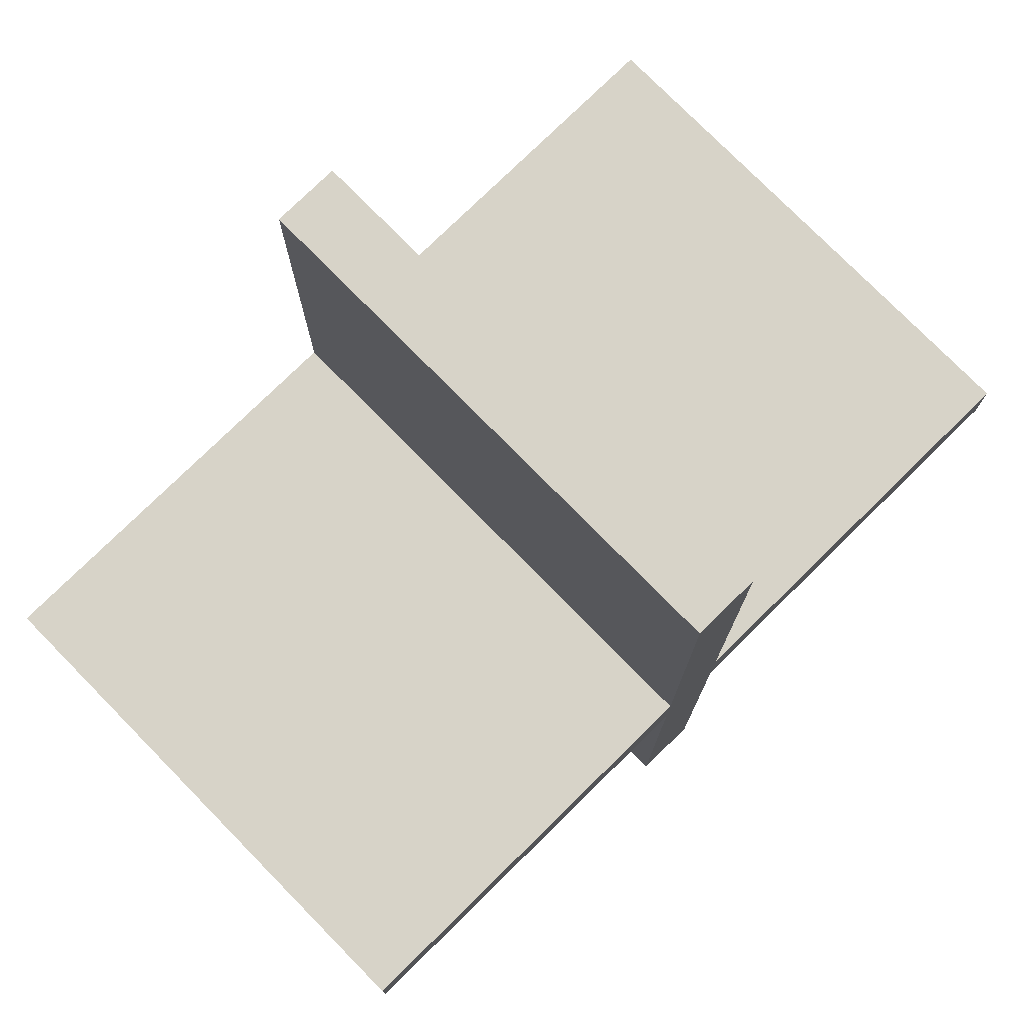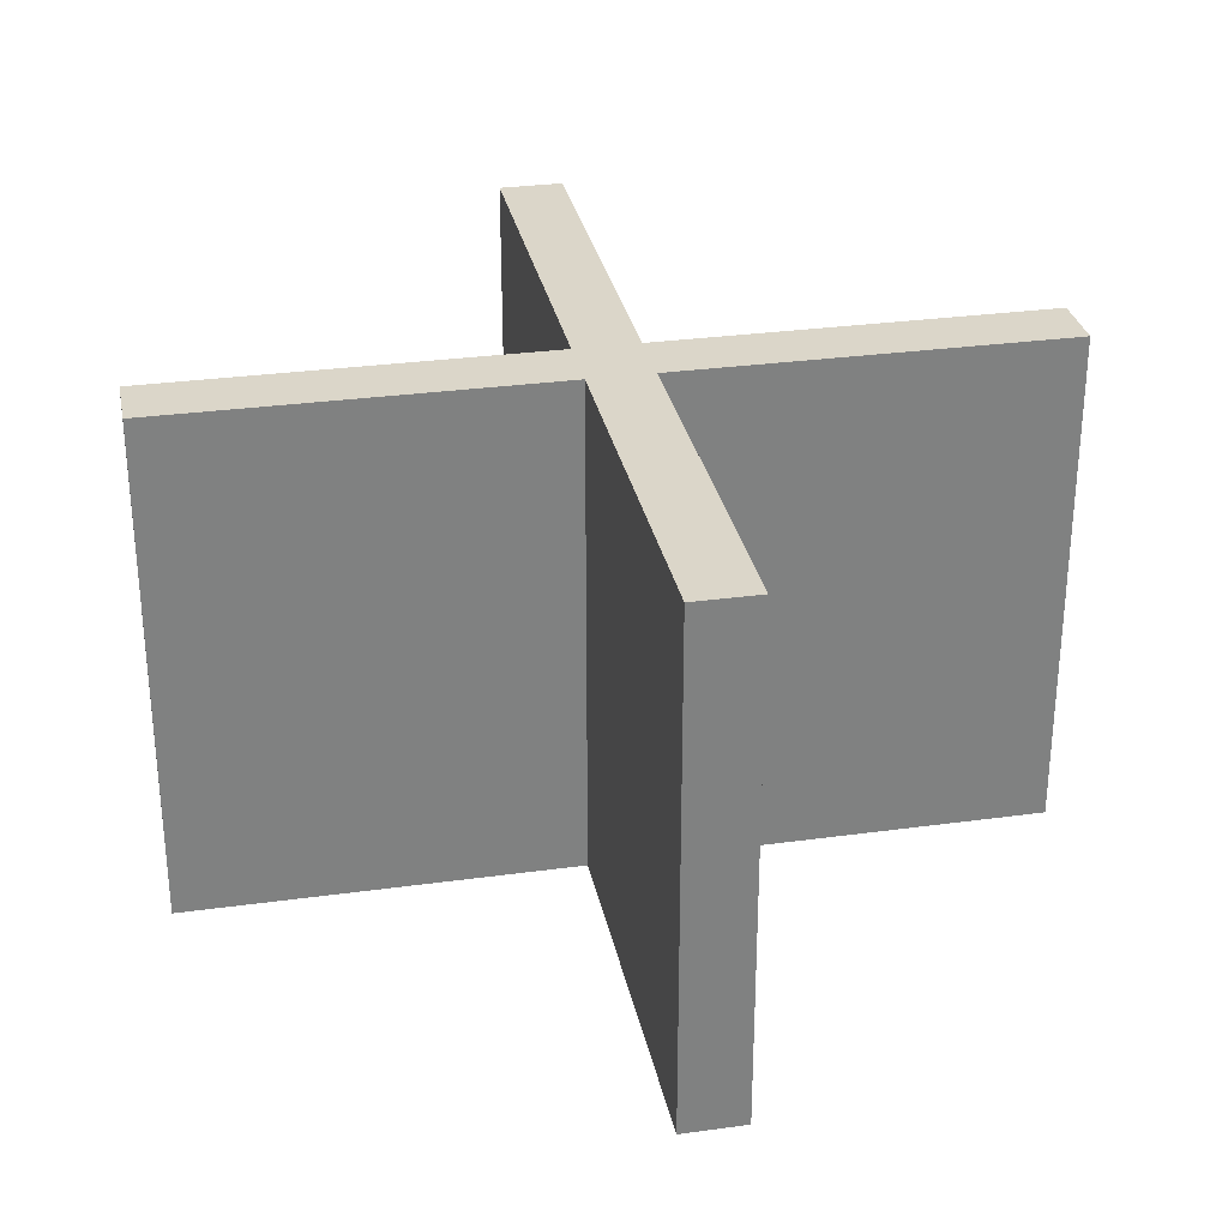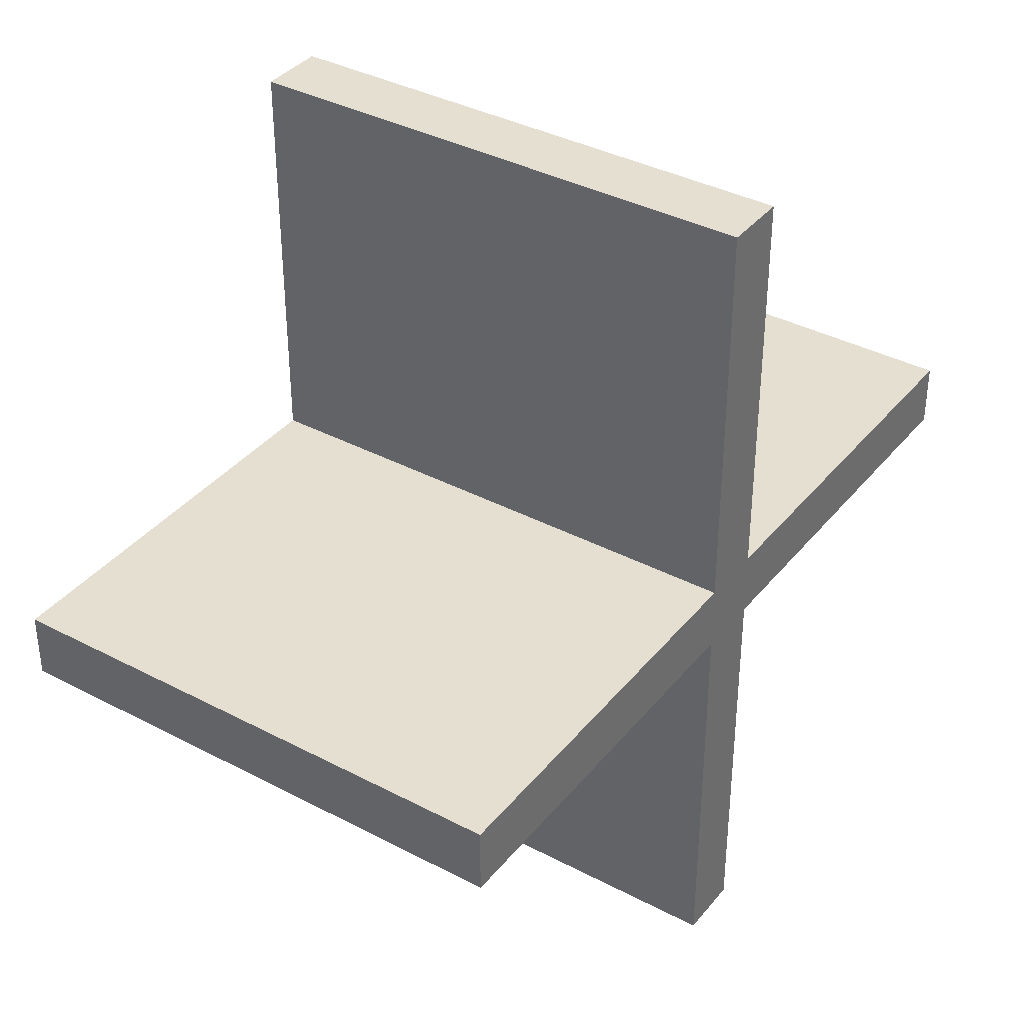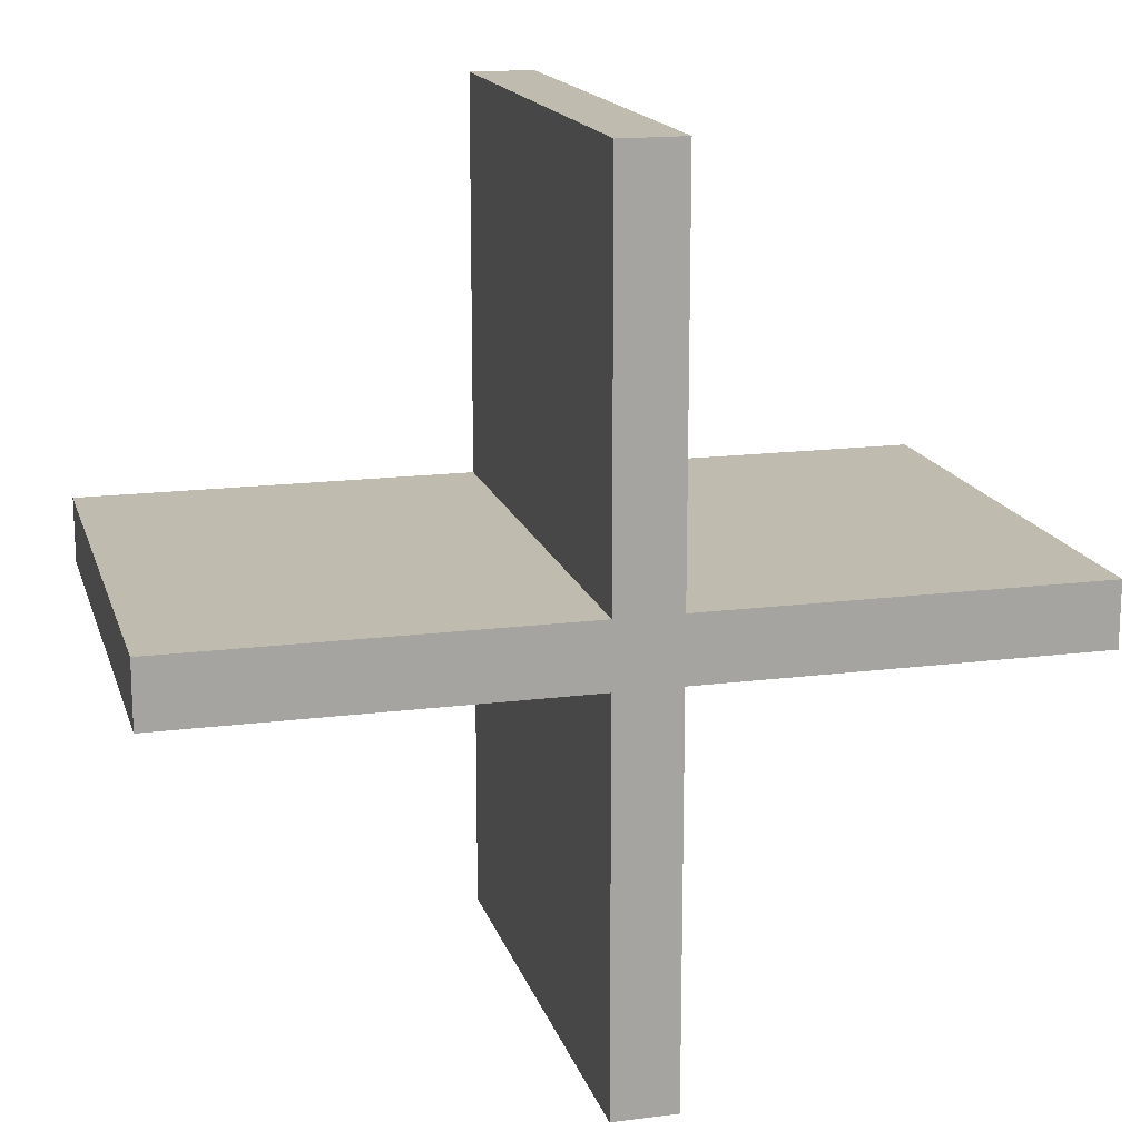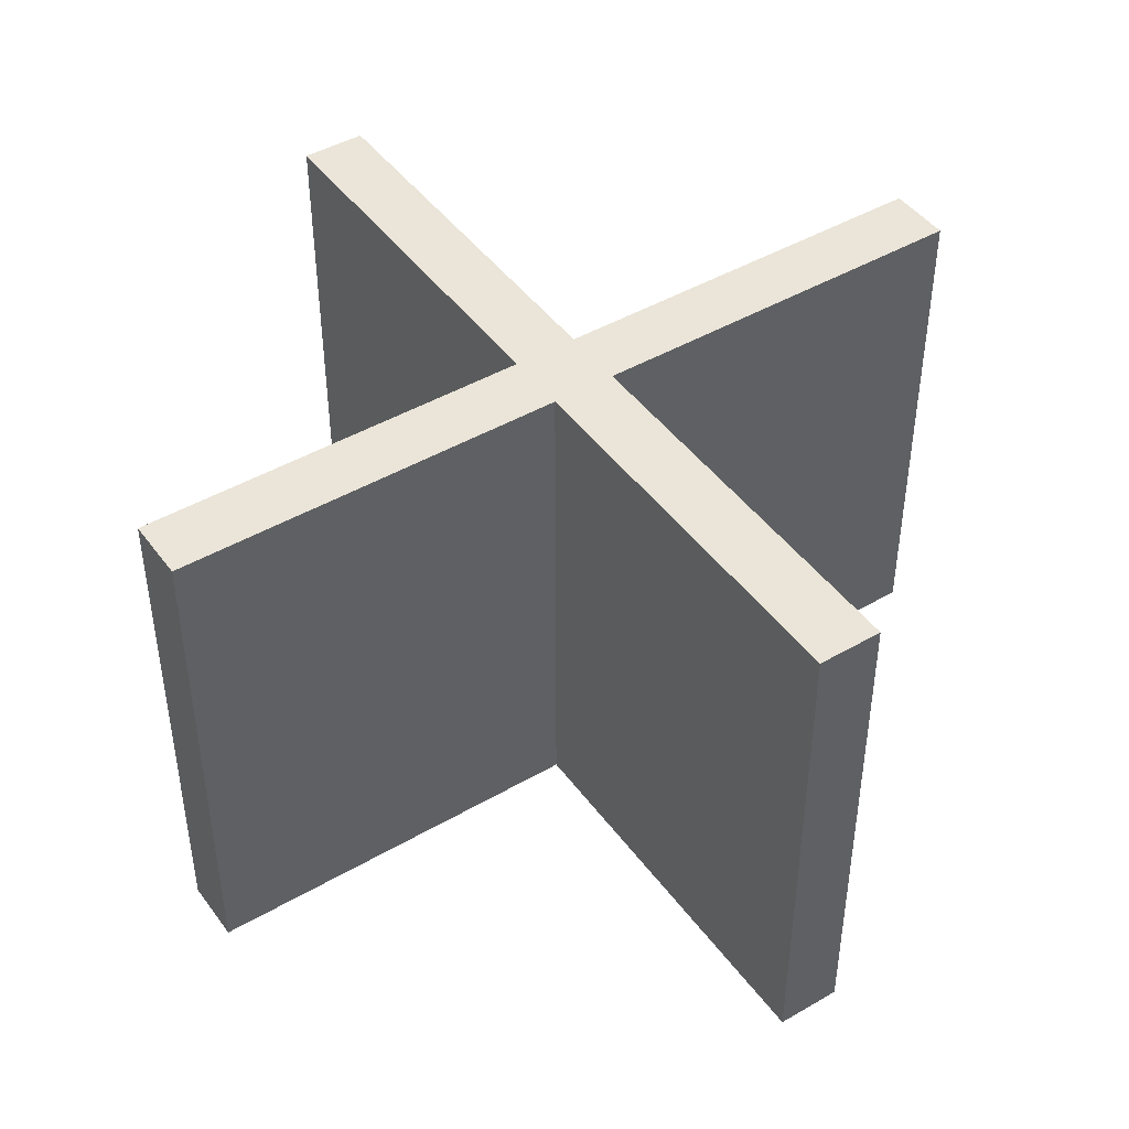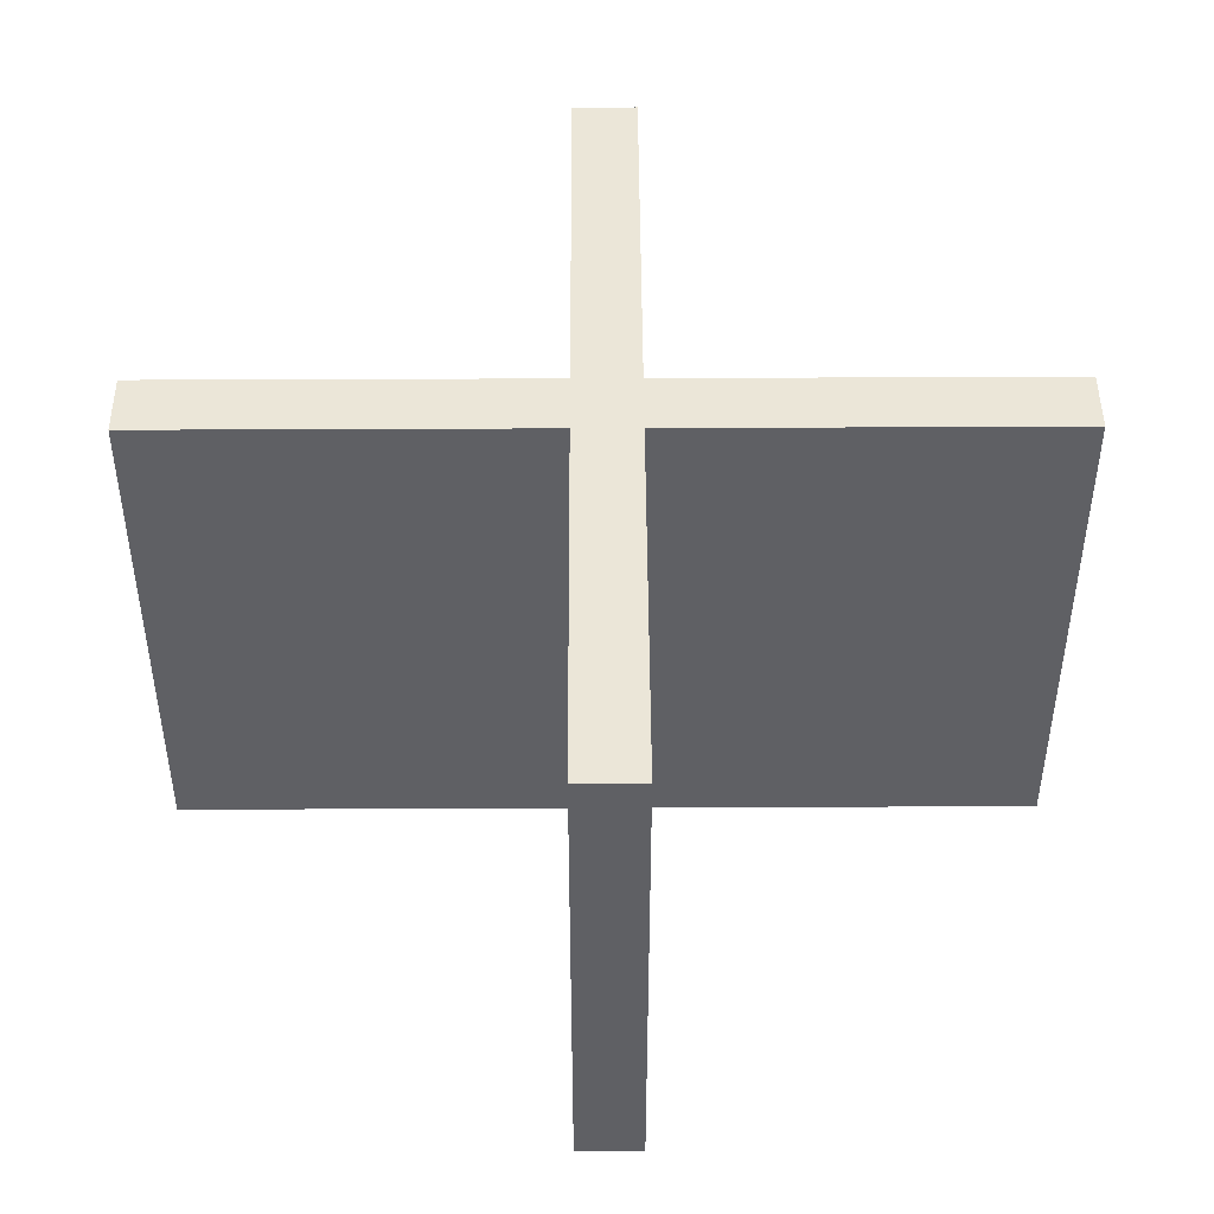
<metadata>
{"format":"obj","ext":"obj","renderer":"f3d","projection":"perspective","resolution":1024,"background":"white","views":[{"elev":76.7,"azim":-44.5,"up":"+Z"},{"elev":30.1,"azim":-11.3,"up":"+Y"},{"elev":37.3,"azim":124.1,"up":"+Z"},{"elev":16.2,"azim":165.2,"up":"+Z"},{"elev":45.0,"azim":146.1,"up":"+Y"},{"elev":46.5,"azim":89.7,"up":"+Y"}]}
</metadata>
<code>
g m_laser
v -2.5 -1 0.1875
v -0.1875 -1 0.1875
v -0.1875 -1 -0.1875
v -2.5 -1 -0.1875
v 0.1875 2 -0.1875
v 0.1875 2 -2.5
v 0.1875 -1 -2.5
v 0.1875 -1 -0.1875
v 2.5 -1 -0.1875
v 0.1875 -1 -0.1875
v 0.1875 -1 0.1875
v 2.5 -1 0.1875
v -2.5 2 -0.1875
v -0.1875 2 -0.1875
v -0.1875 2 0.1875
v -2.5 2 0.1875
v 0.1875 2 -0.1875
v 2.5 2 -0.1875
v 2.5 2 0.1875
v 0.1875 2 0.1875
v 0.1875 -1 0.1875
v 0.1875 -1 2.5
v 0.1875 2 2.5
v 0.1875 2 0.1875
v -0.1875 2 2.5
v -0.1875 2 0.1875
v 0.1875 2 0.1875
v 0.1875 2 2.5
v -2.5 2 -0.1875
v -2.5 2 0.1875
v -2.5 -1 0.1875
v -2.5 -1 -0.1875
v 0.1875 -1 2.5
v 0.1875 -1 0.1875
v -0.1875 -1 0.1875
v -0.1875 -1 2.5
v 0.1875 2 -0.1875
v -0.1875 2 -0.1875
v -0.1875 2 -2.5
v 0.1875 2 -2.5
v 0.1875 -1 -0.1875
v 0.1875 -1 -2.5
v -0.1875 -1 -2.5
v -0.1875 -1 -0.1875
v 0.1875 2 0.1875
v 2.5 2 0.1875
v 2.5 -1 0.1875
v 0.1875 -1 0.1875
v 2.5 -1 -0.1875
v 2.5 -1 0.1875
v 2.5 2 0.1875
v 2.5 2 -0.1875
v -0.1875 -1 0.1875
v -2.5 -1 0.1875
v -2.5 2 0.1875
v -0.1875 2 0.1875
v 0.1875 2 -2.5
v -0.1875 2 -2.5
v -0.1875 -1 -2.5
v 0.1875 -1 -2.5
v 0.1875 -1 0.1875
v 0.1875 -1 -0.1875
v -0.1875 -1 -0.1875
v -0.1875 -1 0.1875
v -0.1875 2 -2.5
v -0.1875 2 -0.1875
v -0.1875 -1 -0.1875
v -0.1875 -1 -2.5
v 0.1875 -1 2.5
v -0.1875 -1 2.5
v -0.1875 2 2.5
v 0.1875 2 2.5
v 0.1875 2 -0.1875
v 0.1875 2 0.1875
v -0.1875 2 0.1875
v -0.1875 2 -0.1875
v 0.1875 -1 -0.1875
v 2.5 -1 -0.1875
v 2.5 2 -0.1875
v 0.1875 2 -0.1875
v -0.1875 2 -0.1875
v -2.5 2 -0.1875
v -2.5 -1 -0.1875
v -0.1875 -1 -0.1875
v -0.1875 2 0.1875
v -0.1875 2 2.5
v -0.1875 -1 2.5
v -0.1875 -1 0.1875
v 0.125 1.938 0.125
v 0.125 1.938 -0.125
v 0.125 -0.9375 -0.125
v 0.125 -0.9375 0.125
v -0.125 1.938 0.125
v -0.125 1.938 -0.125
v 0.125 1.938 -0.125
v 0.125 1.938 0.125
v 0.125 1.938 -0.125
v -0.125 1.938 -0.125
v -0.125 -0.9375 -0.125
v 0.125 -0.9375 -0.125
v -0.125 1.938 -0.125
v -0.125 1.938 0.125
v -0.125 -0.9375 0.125
v -0.125 -0.9375 -0.125
v 0.125 -0.9375 0.125
v 0.125 -0.9375 -0.125
v -0.125 -0.9375 -0.125
v -0.125 -0.9375 0.125
v -0.125 1.938 0.125
v 0.125 1.938 0.125
v 0.125 -0.9375 0.125
v -0.125 -0.9375 0.125
g m_laser_0
f 3 2 1
f 4 3 1
f 7 6 5
f 8 7 5
f 11 10 9
f 12 11 9
f 15 14 13
f 16 15 13
f 19 18 17
f 20 19 17
f 23 22 21
f 24 23 21
f 27 26 25
f 28 27 25
f 31 30 29
f 32 31 29
f 35 34 33
f 36 35 33
f 39 38 37
f 40 39 37
f 43 42 41
f 44 43 41
f 47 46 45
f 48 47 45
f 51 50 49
f 52 51 49
f 55 54 53
f 56 55 53
f 59 58 57
f 60 59 57
f 63 62 61
f 64 63 61
f 67 66 65
f 68 67 65
f 71 70 69
f 72 71 69
f 75 74 73
f 76 75 73
f 79 78 77
f 80 79 77
f 83 82 81
f 84 83 81
f 87 86 85
f 88 87 85
g m_laser_1
f 91 90 89
f 92 91 89
f 95 94 93
f 96 95 93
f 99 98 97
f 100 99 97
f 103 102 101
f 104 103 101
f 107 106 105
f 108 107 105
f 111 110 109
f 112 111 109

</code>
